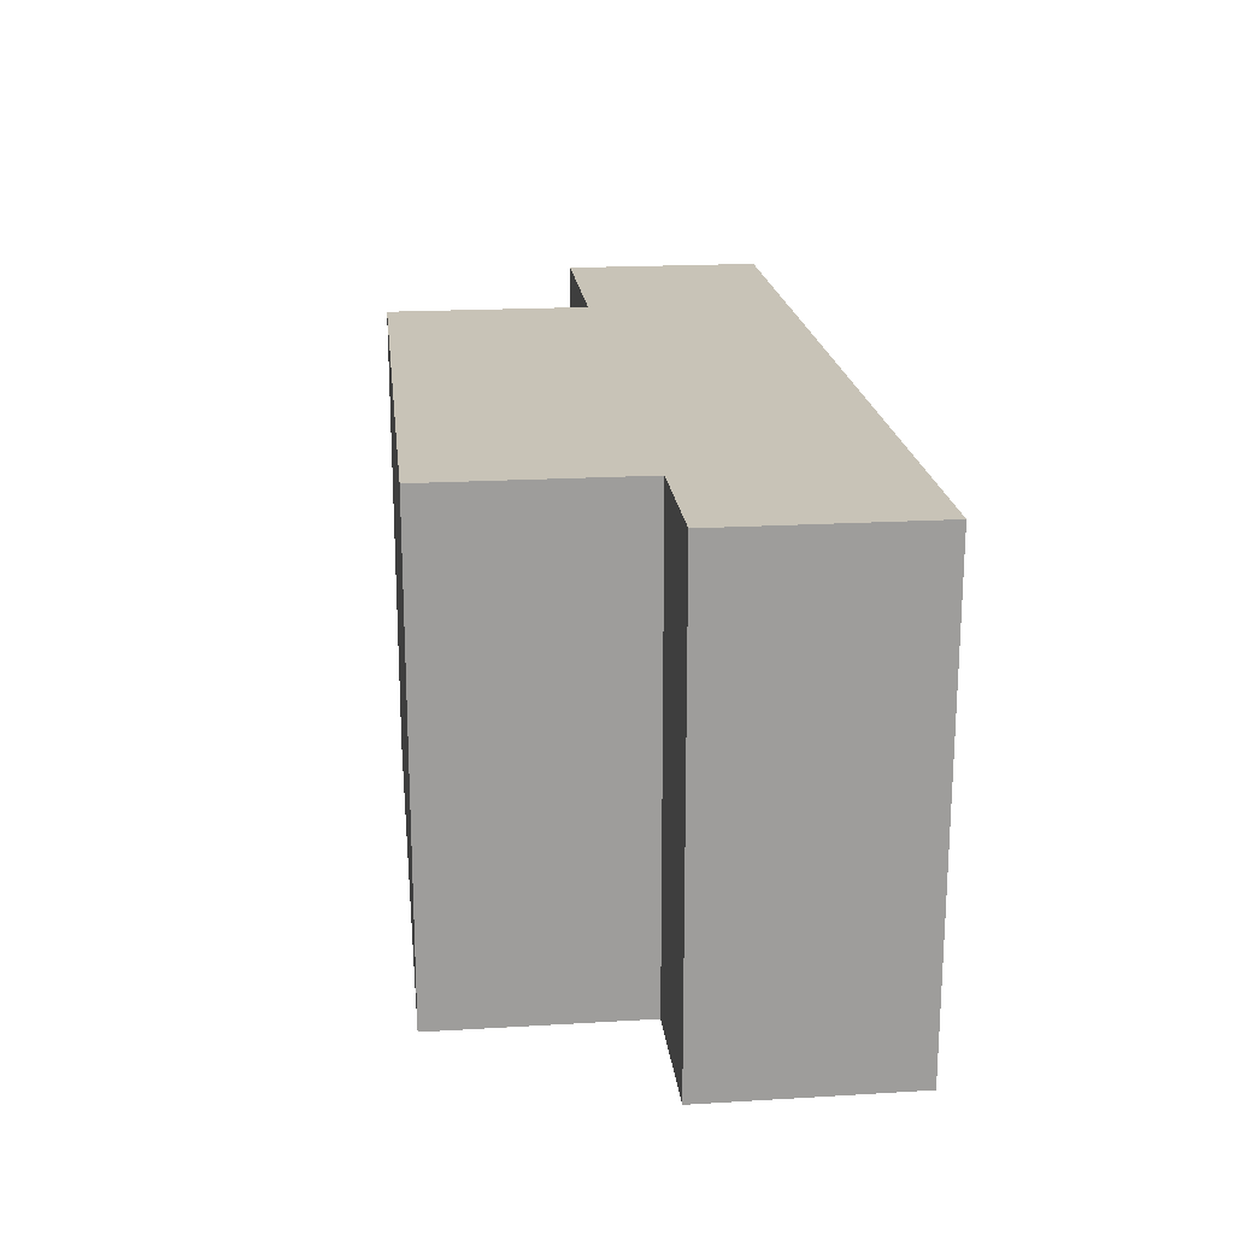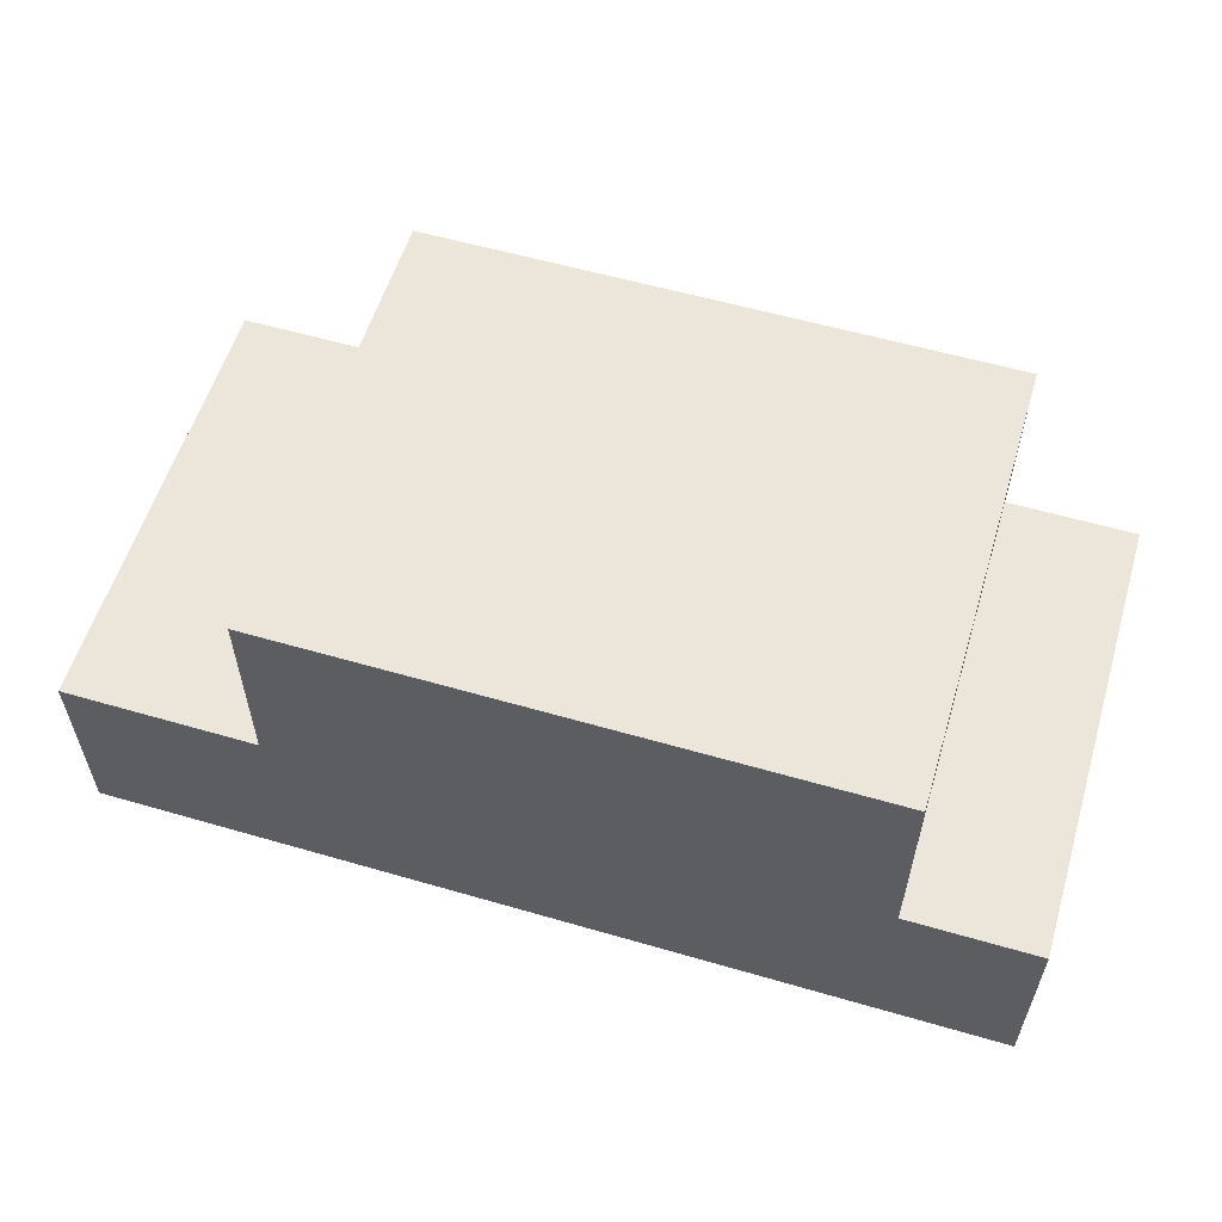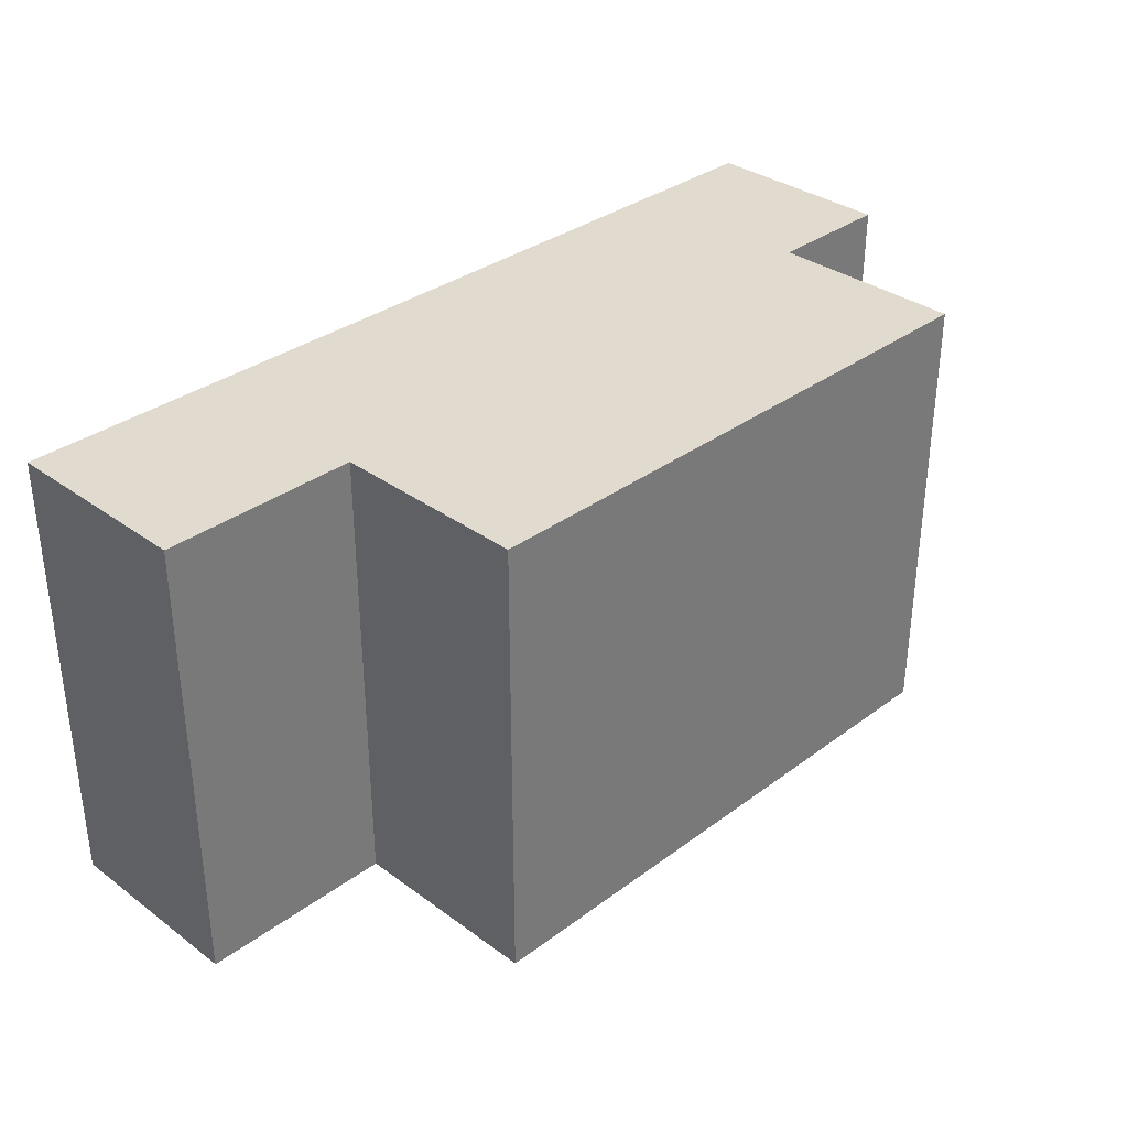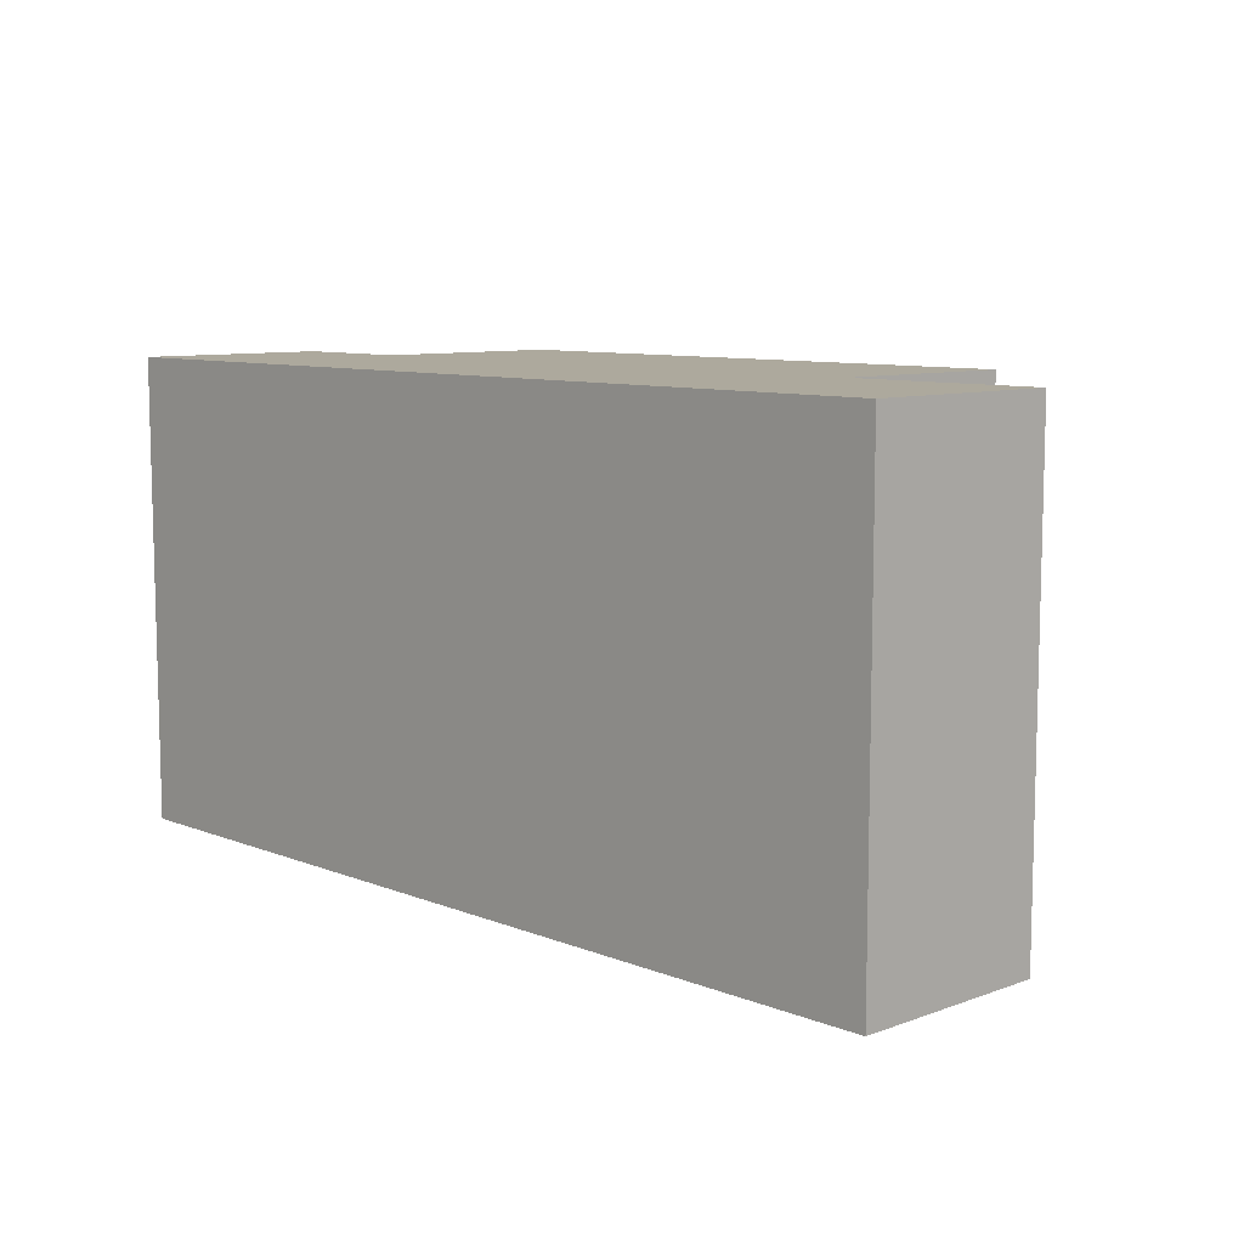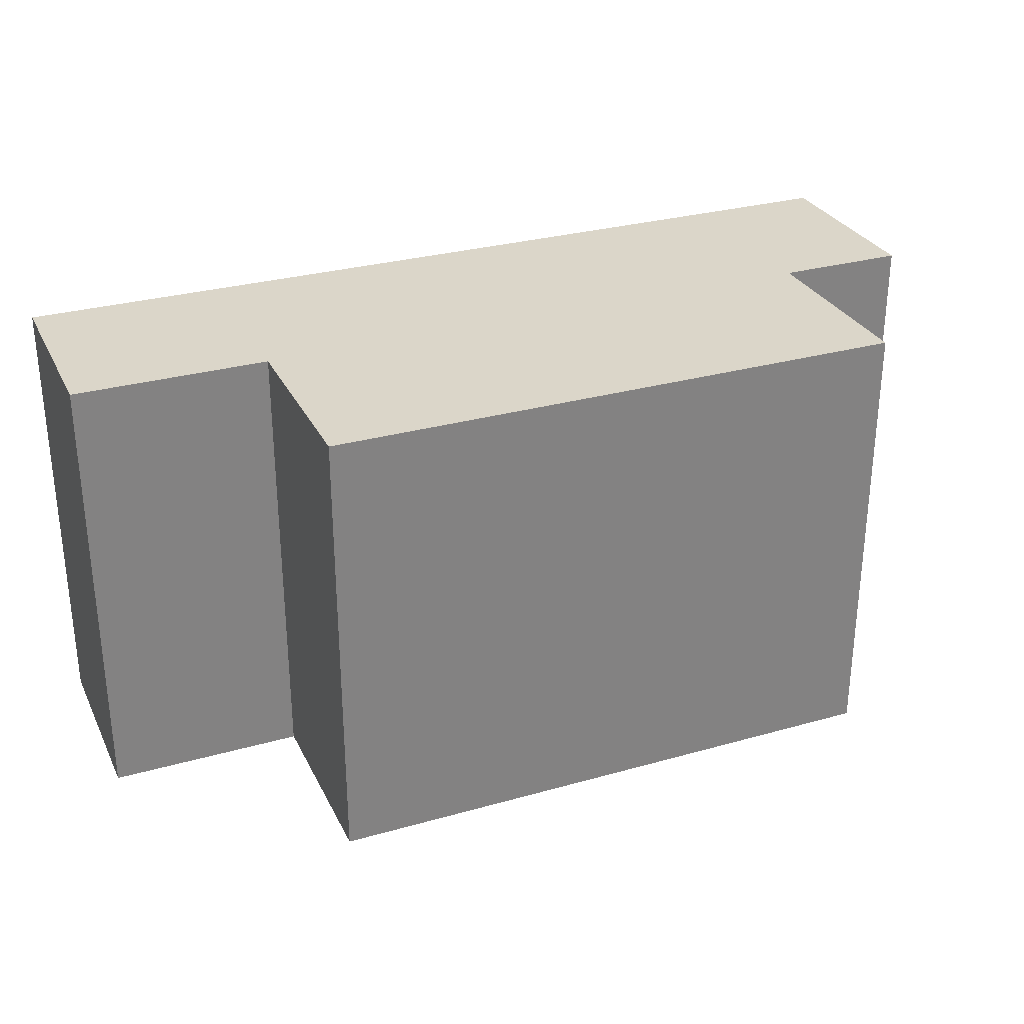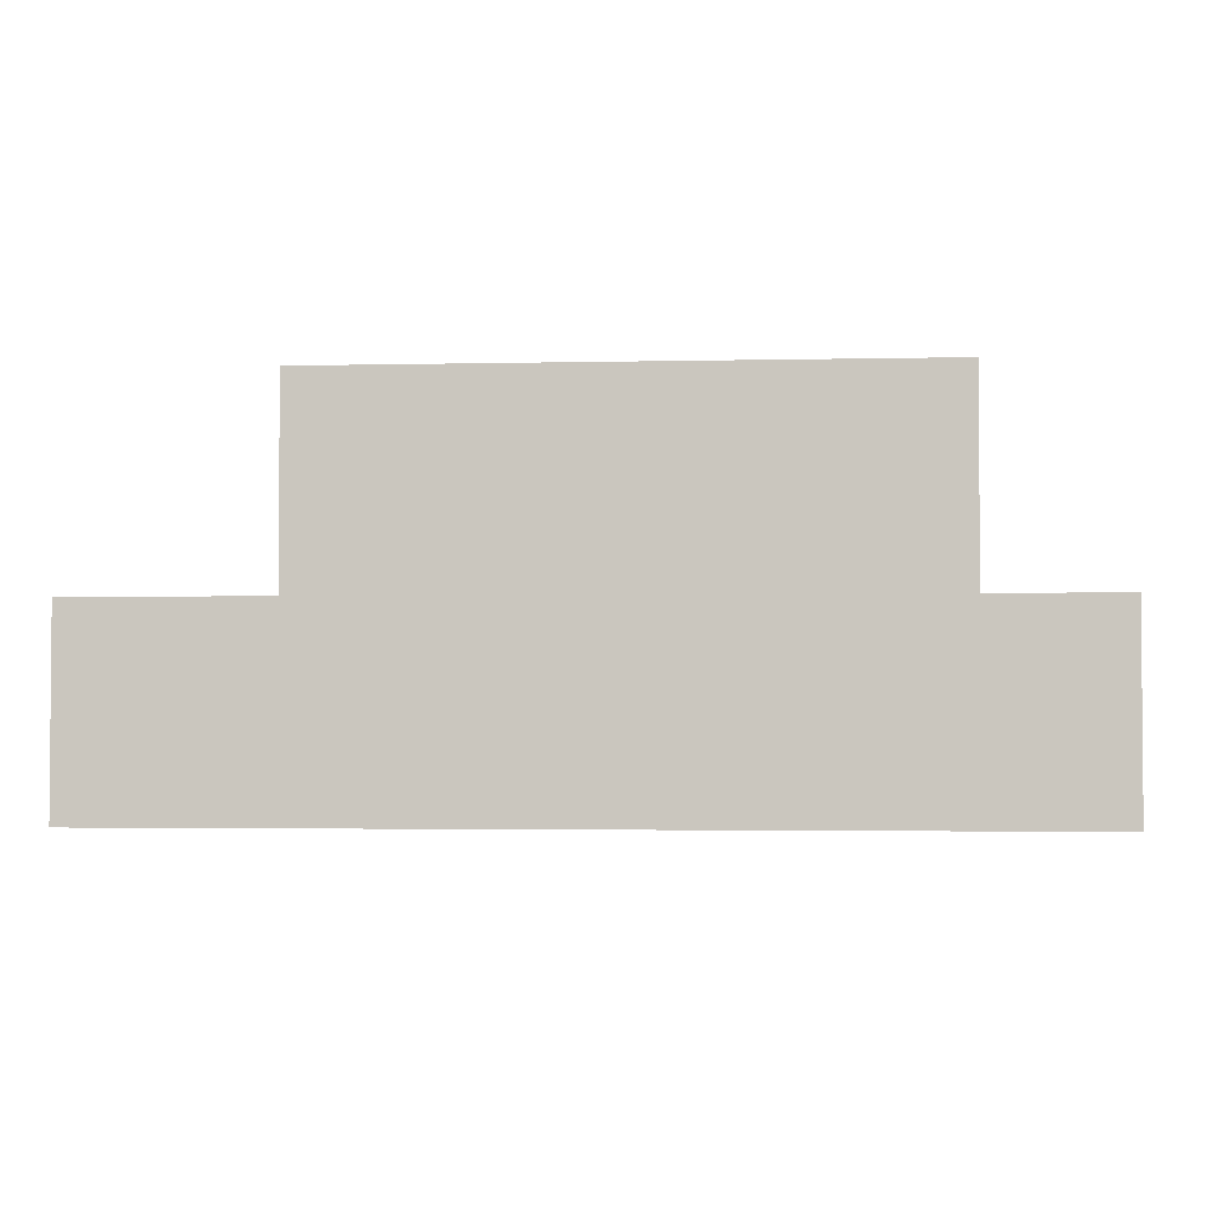
<metadata>
{"format":"obj","ext":"obj","renderer":"f3d","projection":"perspective","resolution":1024,"background":"white","views":[{"elev":19.8,"azim":-96.2,"up":"+Z"},{"elev":57.3,"azim":-163.2,"up":"+Y"},{"elev":33.6,"azim":134.8,"up":"+Z"},{"elev":8.9,"azim":46.2,"up":"+Z"},{"elev":29.7,"azim":157.5,"up":"+Z"},{"elev":-2.7,"azim":-175.5,"up":"+Y"}]}
</metadata>
<code>
o
v -0.9 0 0.6
v -0.9 0 0.5
v -0.9 0 0.4
v -0.9 0 0.1
v -0.9 0 -5.96e-08
v -0.9 0 -0.1
v -0.9 0.1 0.5
v -0.9 0.1 0.4
v -0.9 0.1 0.1
v -0.9 0.1 -5.96e-08
v -0.9 0.2 0.6
v -0.9 0.2 0.5
v -0.9 0.2 0.4
v -0.9 0.2 0.1
v -0.9 0.2 -5.96e-08
v -0.9 0.2 -0.1
v -0.9 0.3 0.6
v -0.9 0.3 0.5
v -0.9 0.3 0.4
v -0.9 0.3 0.1
v -0.9 0.3 -5.96e-08
v -0.9 0.3 -0.1
v -0.7 0.3 0.6
v -0.7 0.3 0.5
v -0.7 0.3 0.1
v -0.7 0.3 -5.96e-08
v -0.7 0.3 -0.1
v -0.7 0.4 0.2
v -0.7 0.4 0.1
v -0.7 0.5 0.5
v -0.7 0.5 0.2
v -0.7 0.5 -5.96e-08
v -0.7 0.6 0.6
v -0.7 0.6 -0.1
v 0.2 0.3 0.6
v 0.2 0.3 0.5
v 0.2 0.3 0.1
v 0.2 0.3 -5.96e-08
v 0.2 0.3 -0.1
v 0.2 0.4 0.2
v 0.2 0.4 0.1
v 0.2 0.5 0.5
v 0.2 0.5 0.2
v 0.2 0.5 -5.96e-08
v 0.2 0.6 0.6
v 0.2 0.6 -0.1
v 0.5 0 0.6
v 0.5 0 0.4
v 0.5 0 0.1
v 0.5 0 -0.1
v 0.5 0.1 0.4
v 0.5 0.1 0.1
v 0.5 0.2 0.6
v 0.5 0.2 0.4
v 0.5 0.2 0.1
v 0.5 0.2 -0.1
v 0.5 0.3 0.6
v 0.5 0.3 0.4
v 0.5 0.3 0.1
v 0.5 0.3 -0.1
v -0.9 0 0.6
v -0.9 0.2 0.6
v -0.9 0.3 0.6
v -0.8 0.2 0.6
v -0.8 0.3 0.6
v -0.7 0 0.6
v -0.7 0.2 0.6
v -0.7 0.3 0.6
v -0.7 0.6 0.6
v -0.6 0 0.6
v -0.6 0.1 0.6
v -0.6 0.3 0.6
v -0.6 0.5 0.6
v -0.5 0 0.6
v -0.5 0.1 0.6
v -0.5 0.3 0.6
v -0.5 0.4 0.6
v -0.4 0 0.6
v -0.4 0.2 0.6
v -0.4 0.4 0.6
v -0.4 0.5 0.6
v -0.3 0.3 0.6
v -0.3 0.5 0.6
v -0.2 0.3 0.6
v -0.2 0.5 0.6
v -0.1 0 0.6
v -0.1 0.2 0.6
v -0.1 0.3 0.6
v -0.1 0.4 0.6
v 0 0 0.6
v 0 0.1 0.6
v 0 0.4 0.6
v 0 0.5 0.6
v 0.1 0 0.6
v 0.1 0.1 0.6
v 0.1 0.3 0.6
v 0.1 0.4 0.6
v 0.2 0 0.6
v 0.2 0.2 0.6
v 0.2 0.3 0.6
v 0.2 0.6 0.6
v 0.4 0.2 0.6
v 0.4 0.3 0.6
v 0.5 0 0.6
v 0.5 0.2 0.6
v 0.5 0.3 0.6
v -0.9 0 -0.1
v -0.9 0.2 -0.1
v -0.9 0.3 -0.1
v -0.8 0.2 -0.1
v -0.8 0.3 -0.1
v -0.7 0 -0.1
v -0.7 0.2 -0.1
v -0.7 0.3 -0.1
v -0.7 0.6 -0.1
v -0.6 0 -0.1
v -0.6 0.1 -0.1
v -0.6 0.3 -0.1
v -0.6 0.5 -0.1
v -0.5 0 -0.1
v -0.5 0.1 -0.1
v -0.5 0.3 -0.1
v -0.5 0.4 -0.1
v -0.4 0 -0.1
v -0.4 0.2 -0.1
v -0.4 0.4 -0.1
v -0.4 0.5 -0.1
v -0.3 0.3 -0.1
v -0.3 0.5 -0.1
v -0.2 0.3 -0.1
v -0.2 0.5 -0.1
v -0.1 0 -0.1
v -0.1 0.2 -0.1
v -0.1 0.3 -0.1
v -0.1 0.4 -0.1
v 0 0 -0.1
v 0 0.1 -0.1
v 0 0.4 -0.1
v 0 0.5 -0.1
v 0.1 0 -0.1
v 0.1 0.1 -0.1
v 0.1 0.3 -0.1
v 0.1 0.4 -0.1
v 0.2 0 -0.1
v 0.2 0.2 -0.1
v 0.2 0.3 -0.1
v 0.2 0.6 -0.1
v 0.4 0.2 -0.1
v 0.4 0.3 -0.1
v 0.5 0 -0.1
v 0.5 0.2 -0.1
v 0.5 0.3 -0.1
v -0.9 0 0.6
v -0.7 0 0.6
v -0.6 0 0.6
v -0.5 0 0.6
v -0.4 0 0.6
v -0.1 0 0.6
v 0 0 0.6
v 0.1 0 0.6
v 0.2 0 0.6
v 0.5 0 0.6
v -0.9 0 0.5
v -0.8 0 0.5
v -0.7 0 0.5
v -0.6 0 0.5
v -0.5 0 0.5
v -0.4 0 0.5
v -0.1 0 0.5
v 0 0 0.5
v 0.1 0 0.5
v 0.2 0 0.5
v -0.9 0 0.4
v -0.8 0 0.4
v 0.4 0 0.4
v 0.5 0 0.4
v -0.9 0 0.1
v -0.8 0 0.1
v 0.4 0 0.1
v 0.5 0 0.1
v -0.9 0 -5.96e-08
v -0.8 0 -5.96e-08
v -0.7 0 -5.96e-08
v -0.6 0 -5.96e-08
v -0.5 0 -5.96e-08
v -0.4 0 -5.96e-08
v -0.1 0 -5.96e-08
v 0 0 -5.96e-08
v 0.1 0 -5.96e-08
v 0.2 0 -5.96e-08
v -0.9 0 -0.1
v -0.7 0 -0.1
v -0.6 0 -0.1
v -0.5 0 -0.1
v -0.4 0 -0.1
v -0.1 0 -0.1
v 0 0 -0.1
v 0.1 0 -0.1
v 0.2 0 -0.1
v 0.5 0 -0.1
v -0.9 0.3 0.6
v -0.8 0.3 0.6
v -0.7 0.3 0.6
v 0.2 0.3 0.6
v 0.4 0.3 0.6
v 0.5 0.3 0.6
v -0.9 0.3 0.5
v -0.8 0.3 0.5
v -0.7 0.3 0.5
v 0.2 0.3 0.5
v -0.9 0.3 0.4
v -0.8 0.3 0.4
v 0.4 0.3 0.4
v 0.5 0.3 0.4
v -0.9 0.3 0.1
v -0.8 0.3 0.1
v -0.7 0.3 0.1
v 0.2 0.3 0.1
v 0.4 0.3 0.1
v 0.5 0.3 0.1
v -0.9 0.3 -5.96e-08
v -0.8 0.3 -5.96e-08
v -0.7 0.3 -5.96e-08
v 0.2 0.3 -5.96e-08
v -0.9 0.3 -0.1
v -0.8 0.3 -0.1
v -0.7 0.3 -0.1
v 0.2 0.3 -0.1
v 0.4 0.3 -0.1
v 0.5 0.3 -0.1
v -0.7 0.6 0.6
v 0.2 0.6 0.6
v -0.7 0.6 -0.1
v 0.2 0.6 -0.1
f 7 2 1
f 7 3 2
f 8 4 3
f 8 3 7
f 9 5 4
f 9 4 8
f 10 6 5
f 10 5 9
f 11 9 8
f 11 8 7
f 11 10 9
f 11 7 1
f 12 10 11
f 13 10 12
f 14 10 13
f 15 6 10
f 15 10 14
f 16 6 15
f 17 12 11
f 18 13 12
f 18 12 17
f 19 14 13
f 19 13 18
f 20 15 14
f 20 14 19
f 21 16 15
f 21 15 20
f 22 16 21
f 28 25 24
f 29 26 25
f 29 25 28
f 30 24 23
f 30 28 24
f 31 29 28
f 31 28 30
f 32 26 29
f 32 29 31
f 32 27 26
f 33 31 30
f 33 30 23
f 33 32 31
f 34 27 32
f 34 32 33
f 36 37 40
f 37 38 41
f 40 37 41
f 35 36 42
f 36 40 42
f 40 41 43
f 42 40 43
f 41 38 44
f 43 41 44
f 38 39 44
f 42 43 45
f 35 42 45
f 43 44 45
f 44 39 46
f 45 44 46
f 47 48 51
f 48 49 51
f 49 50 52
f 51 49 52
f 47 51 53
f 51 52 53
f 53 52 54
f 52 50 55
f 54 52 55
f 55 50 56
f 53 54 57
f 54 55 58
f 57 54 58
f 55 56 59
f 58 55 59
f 59 56 60
f 64 62 61
f 64 63 62
f 65 63 64
f 66 64 61
f 66 65 64
f 67 65 66
f 68 65 67
f 70 67 66
f 71 67 70
f 72 68 67
f 72 69 68
f 73 69 72
f 74 71 70
f 75 67 71
f 75 71 74
f 76 72 67
f 76 73 72
f 77 73 76
f 78 75 74
f 79 67 75
f 79 75 78
f 79 76 67
f 80 73 77
f 80 77 76
f 81 69 73
f 81 73 80
f 82 80 76
f 82 76 79
f 82 81 80
f 82 79 78
f 83 69 81
f 83 81 82
f 84 82 78
f 84 83 82
f 85 69 83
f 85 83 84
f 86 84 78
f 87 84 86
f 88 85 84
f 88 84 87
f 89 85 88
f 90 87 86
f 91 87 90
f 92 85 89
f 92 89 88
f 93 69 85
f 93 85 92
f 94 91 90
f 95 87 91
f 95 91 94
f 96 92 88
f 96 88 87
f 97 93 92
f 97 92 96
f 98 95 94
f 99 87 95
f 99 95 98
f 99 96 87
f 99 97 96
f 100 97 99
f 101 93 97
f 101 97 100
f 101 69 93
f 102 100 99
f 102 99 98
f 103 100 102
f 104 102 98
f 105 103 102
f 105 102 104
f 106 103 105
f 107 108 110
f 108 109 110
f 110 109 111
f 107 110 112
f 110 111 112
f 112 111 113
f 113 111 114
f 112 113 116
f 116 113 117
f 113 114 118
f 114 115 118
f 118 115 119
f 116 117 120
f 117 113 121
f 120 117 121
f 113 118 122
f 118 119 122
f 122 119 123
f 120 121 124
f 121 113 125
f 124 121 125
f 113 122 125
f 123 119 126
f 122 123 126
f 119 115 127
f 126 119 127
f 122 126 128
f 125 122 128
f 126 127 128
f 124 125 128
f 127 115 129
f 128 127 129
f 124 128 130
f 128 129 130
f 129 115 131
f 130 129 131
f 124 130 132
f 132 130 133
f 130 131 134
f 133 130 134
f 134 131 135
f 132 133 136
f 136 133 137
f 135 131 138
f 134 135 138
f 131 115 139
f 138 131 139
f 136 137 140
f 137 133 141
f 140 137 141
f 134 138 142
f 133 134 142
f 138 139 143
f 142 138 143
f 140 141 144
f 141 133 145
f 144 141 145
f 133 142 145
f 142 143 145
f 145 143 146
f 143 139 147
f 146 143 147
f 139 115 147
f 145 146 148
f 144 145 148
f 148 146 149
f 144 148 150
f 148 149 151
f 150 148 151
f 151 149 152
f 163 154 153
f 164 154 163
f 165 155 154
f 165 154 164
f 166 156 155
f 166 155 165
f 167 157 156
f 167 156 166
f 168 158 157
f 168 157 167
f 169 159 158
f 169 158 168
f 170 160 159
f 170 159 169
f 171 161 160
f 171 160 170
f 172 162 161
f 172 161 171
f 173 164 163
f 174 171 170
f 174 164 173
f 174 165 164
f 174 172 171
f 174 166 165
f 174 170 169
f 174 169 168
f 174 168 167
f 174 167 166
f 175 162 172
f 175 172 174
f 176 162 175
f 177 174 173
f 178 175 174
f 178 174 177
f 179 176 175
f 179 175 178
f 180 176 179
f 181 178 177
f 182 179 178
f 182 178 181
f 182 180 179
f 183 180 182
f 184 180 183
f 185 180 184
f 186 180 185
f 187 180 186
f 188 180 187
f 189 180 188
f 190 180 189
f 191 182 181
f 191 183 182
f 192 184 183
f 192 183 191
f 193 185 184
f 193 184 192
f 194 186 185
f 194 185 193
f 195 187 186
f 195 186 194
f 196 188 187
f 196 187 195
f 197 189 188
f 197 188 196
f 198 190 189
f 198 189 197
f 199 180 190
f 199 190 198
f 200 180 199
f 201 202 207
f 202 203 208
f 207 202 208
f 208 203 209
f 204 205 210
f 207 208 211
f 208 209 212
f 211 208 212
f 205 206 213
f 210 205 213
f 213 206 214
f 211 212 215
f 212 209 216
f 215 212 216
f 216 209 217
f 210 213 218
f 213 214 218
f 218 214 219
f 219 214 220
f 215 216 221
f 216 217 222
f 221 216 222
f 222 217 223
f 218 219 224
f 221 222 225
f 222 223 226
f 225 222 226
f 226 223 227
f 224 219 228
f 219 220 229
f 228 219 229
f 229 220 230
f 231 232 233
f 233 232 234

</code>
